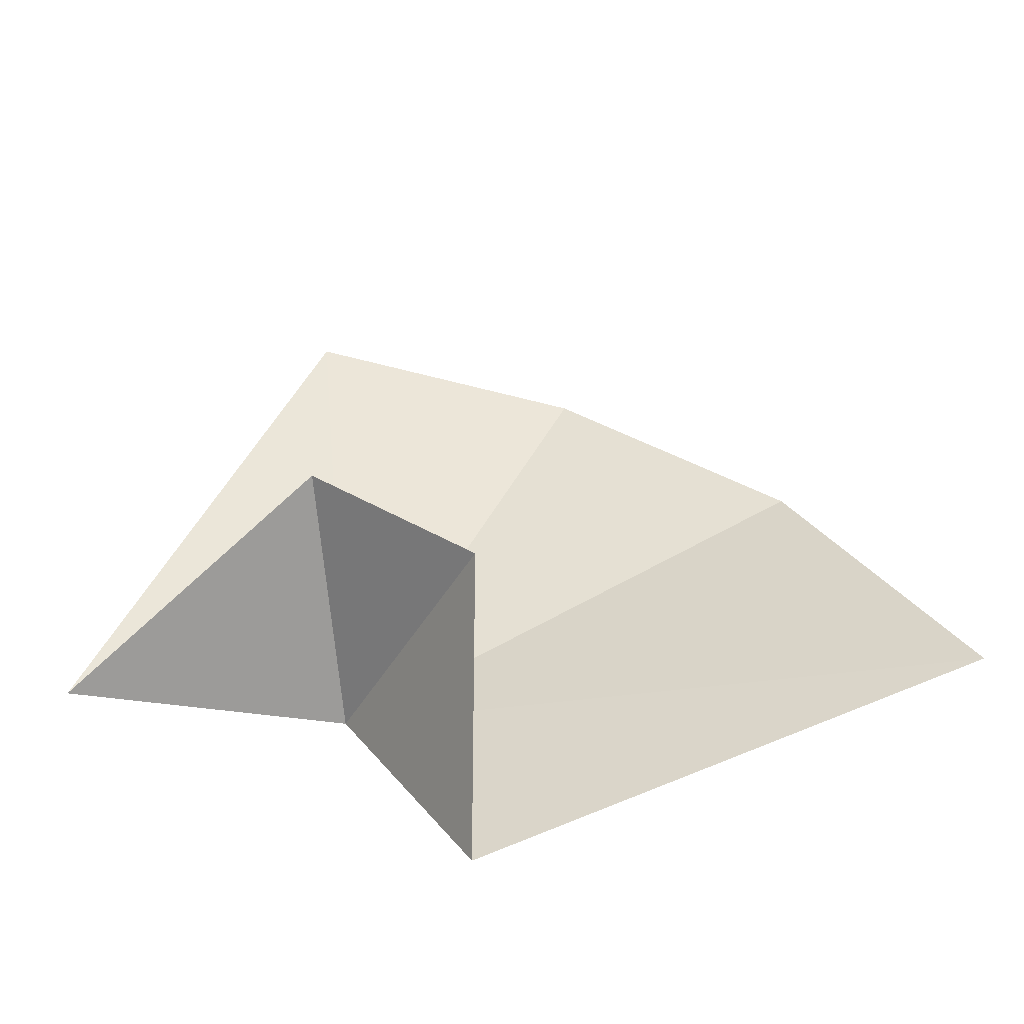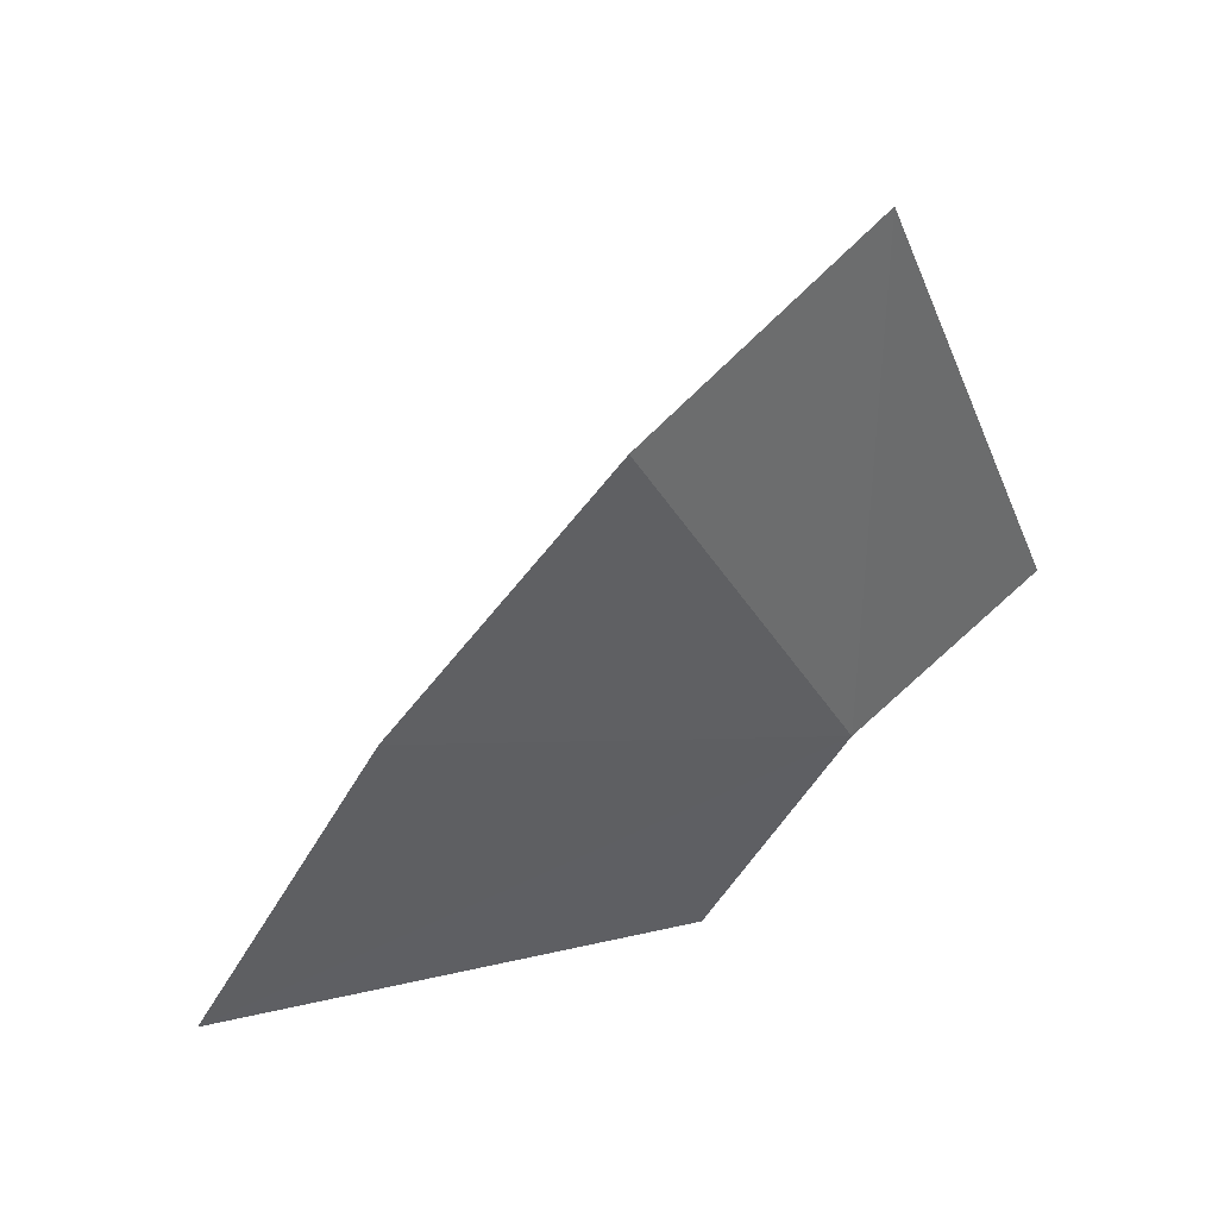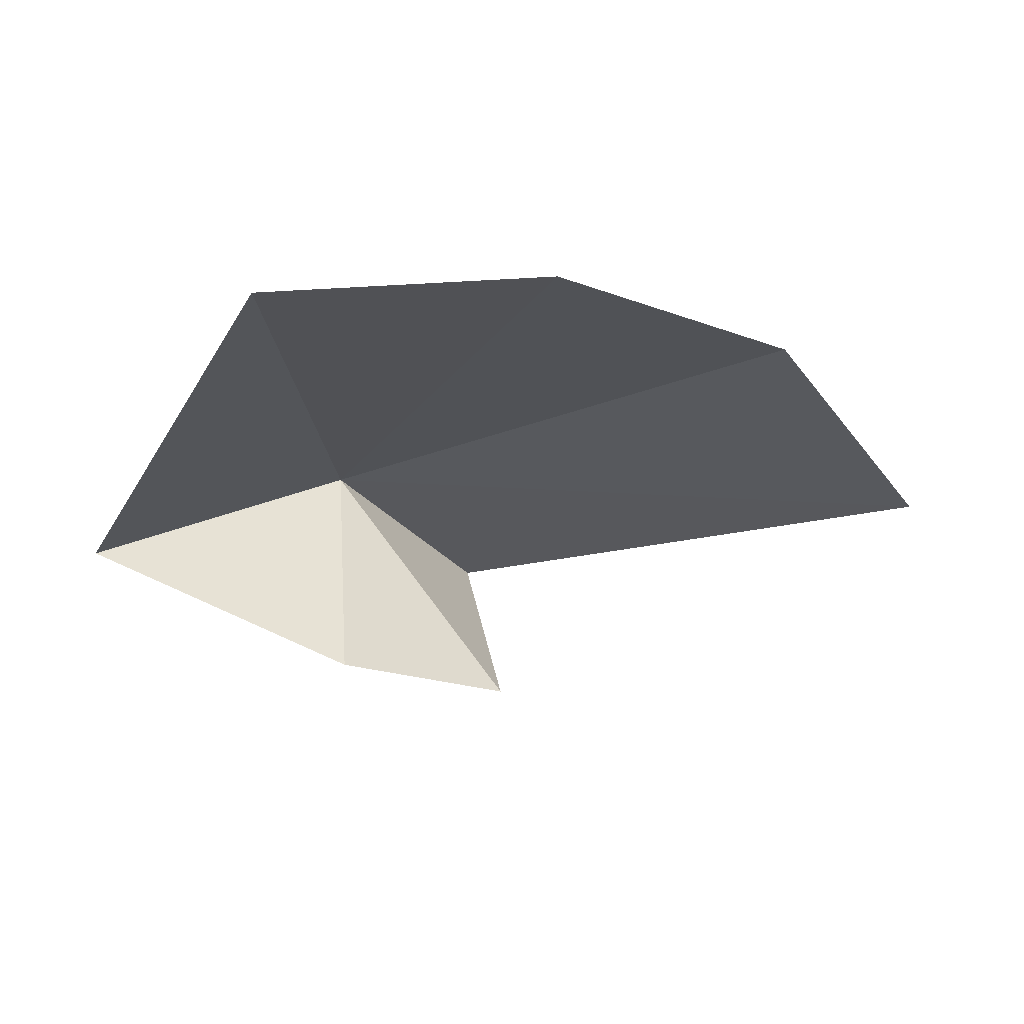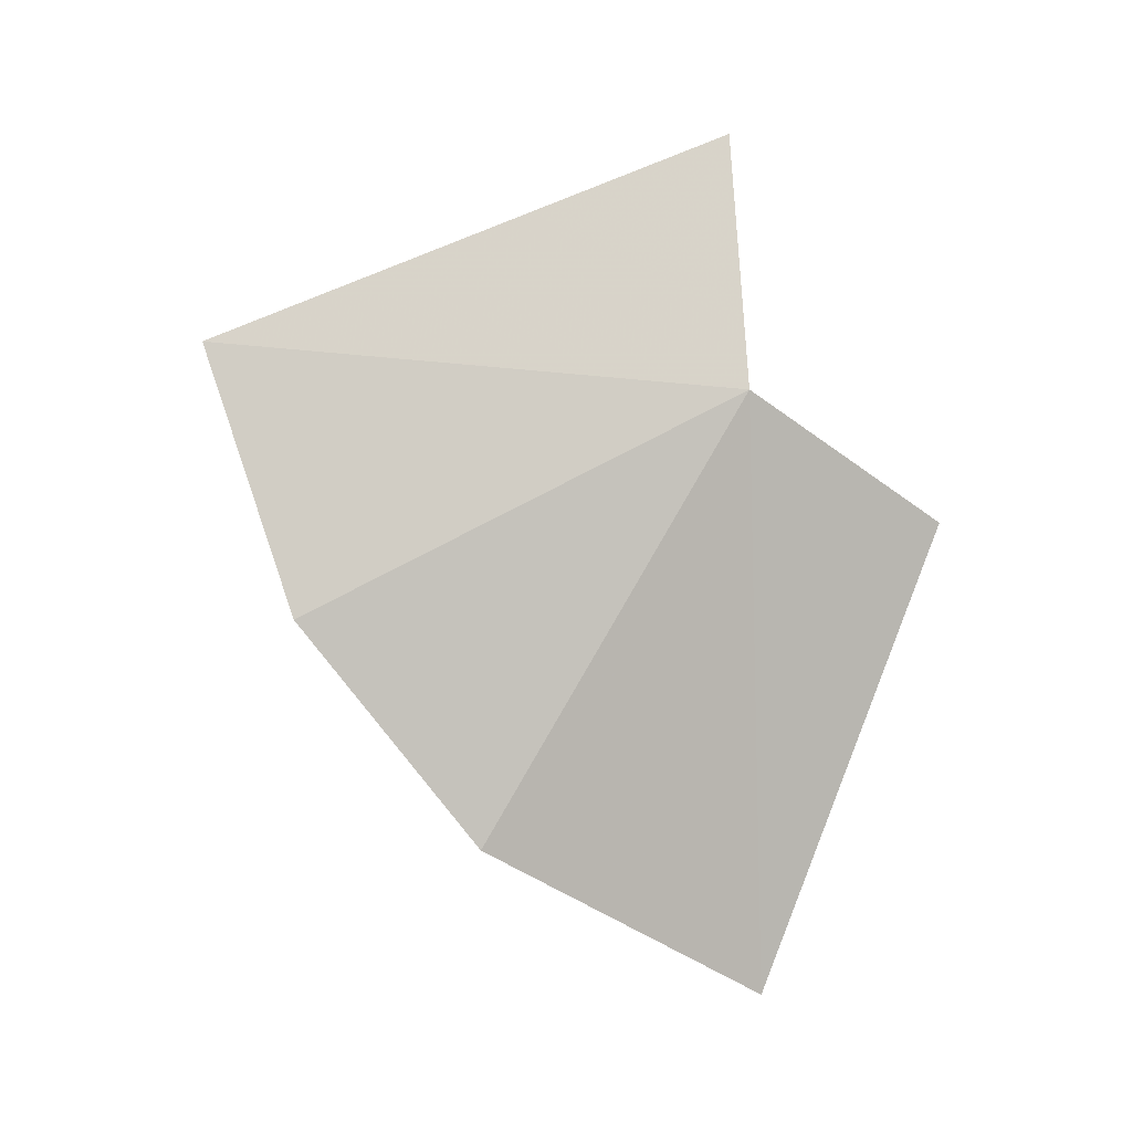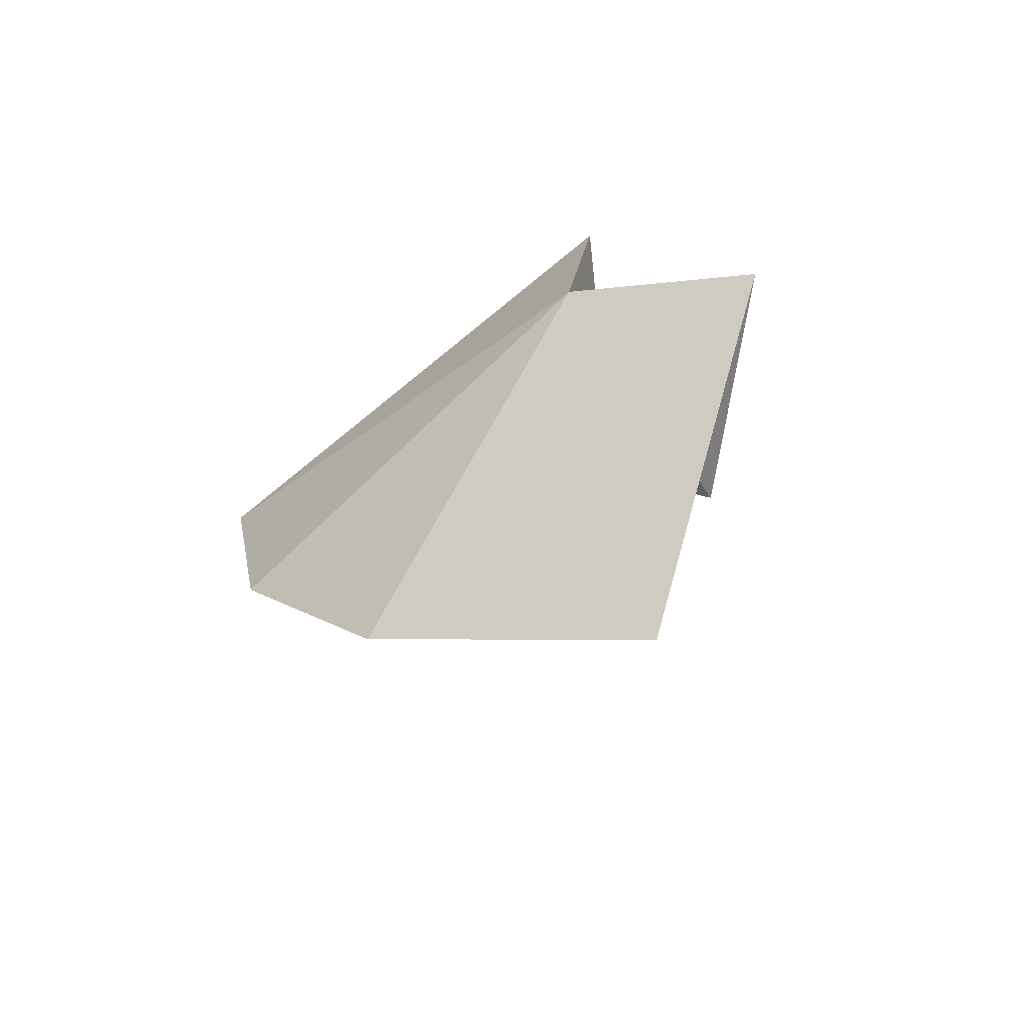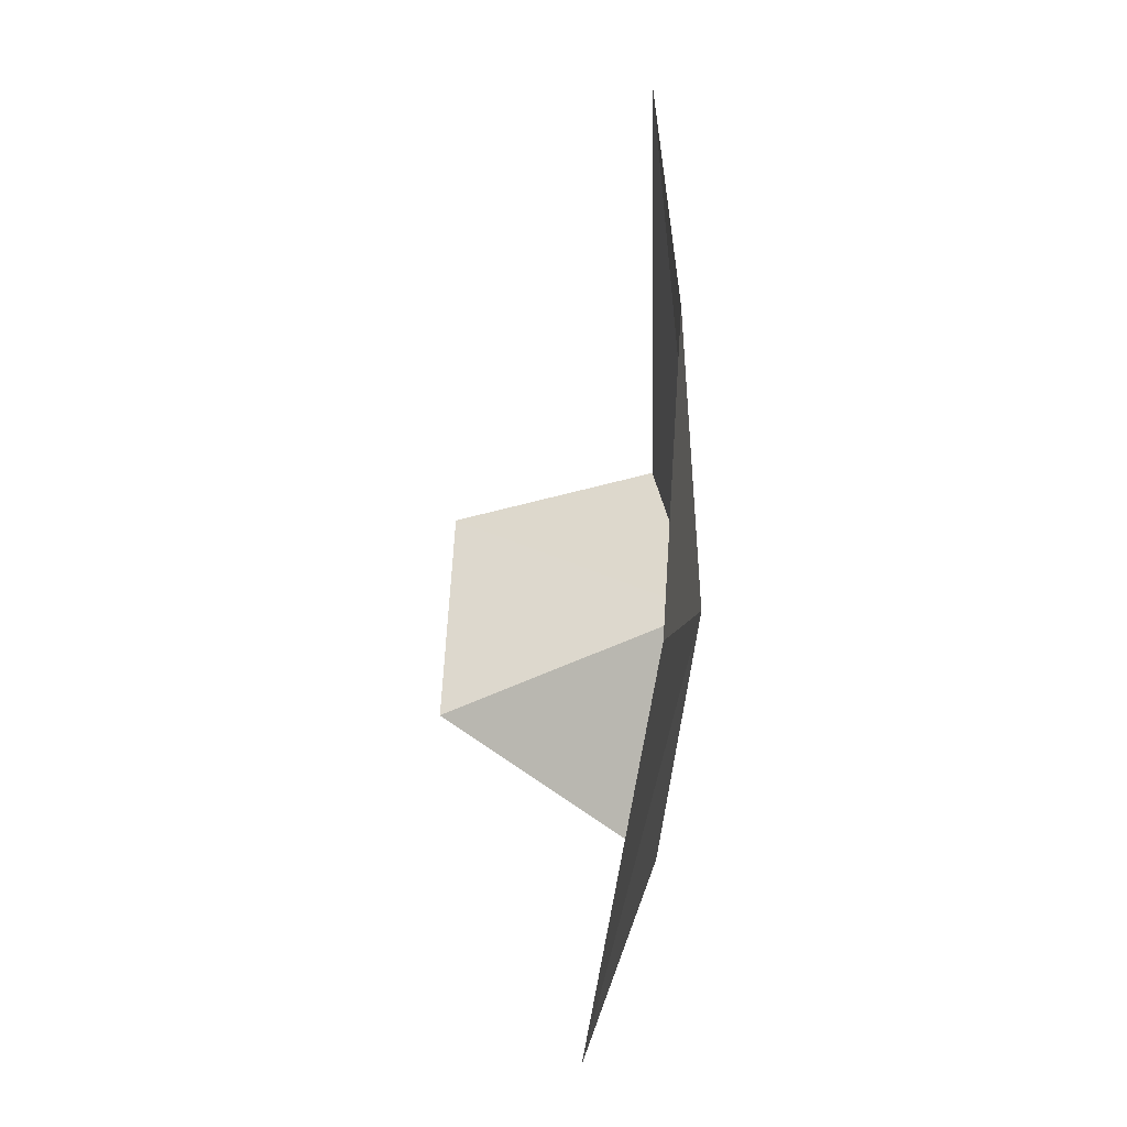
<metadata>
{"format":"obj","ext":"obj","renderer":"f3d","projection":"perspective","resolution":1024,"background":"white","views":[{"elev":-49.0,"azim":95.2,"up":"+Y"},{"elev":47.2,"azim":-123.5,"up":"+Y"},{"elev":66.5,"azim":85.2,"up":"+Y"},{"elev":0.6,"azim":-102.2,"up":"+Z"},{"elev":-56.5,"azim":-56.7,"up":"+Z"},{"elev":32.3,"azim":-174.9,"up":"+Y"}]}
</metadata>
<code>
v -24.79 17.28 12.26
v -24.68 18.25 12.34
v -24.68 17.28 12.74
v -24.76 18.09 11.85
v -24.67 17.22 11.15
v -24.76 17.76 11.44
v -24.73 16.89 12.02
v -24.35 17.22 11.98
v -24.35 17.44 12.27
f 1 3 2
f 1 2 4
f 1 6 5
f 1 5 7
f 1 8 9
f 1 4 6
f 1 7 8
f 1 9 3

</code>
